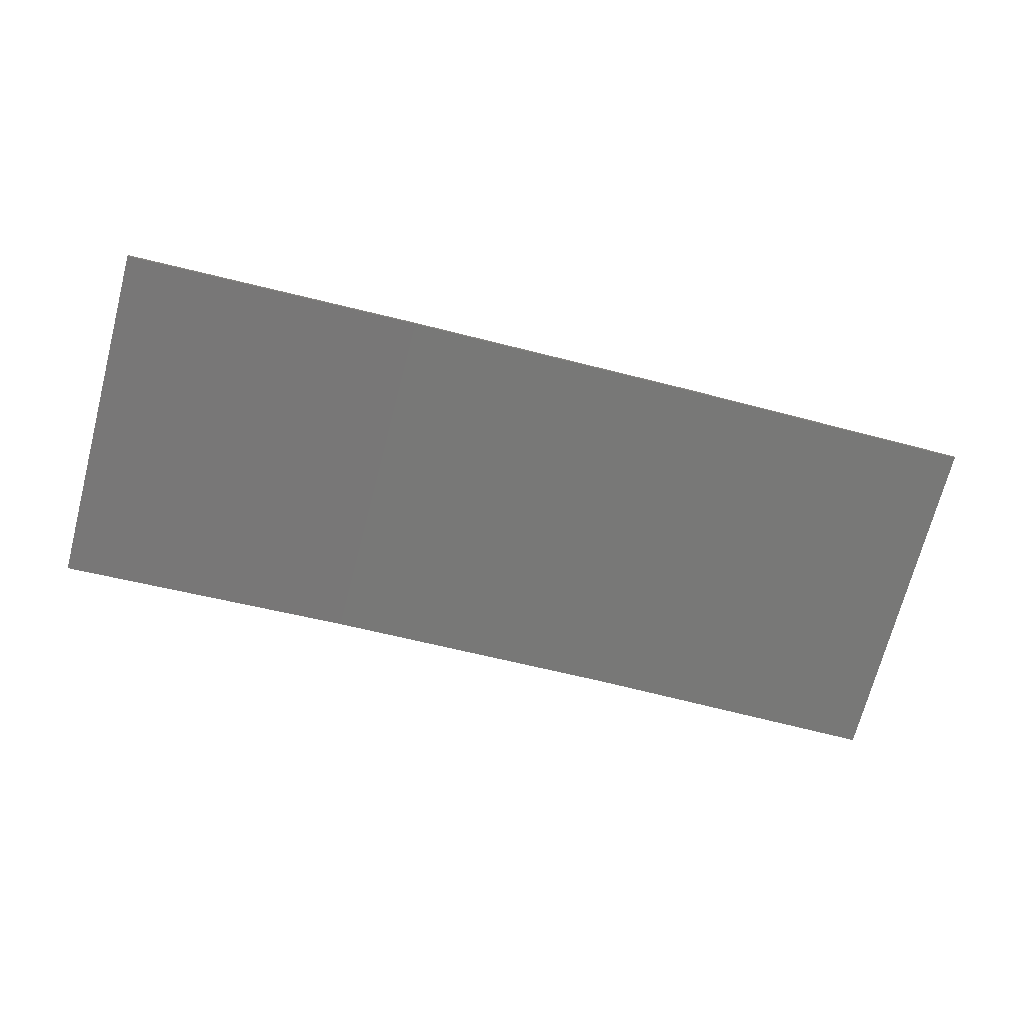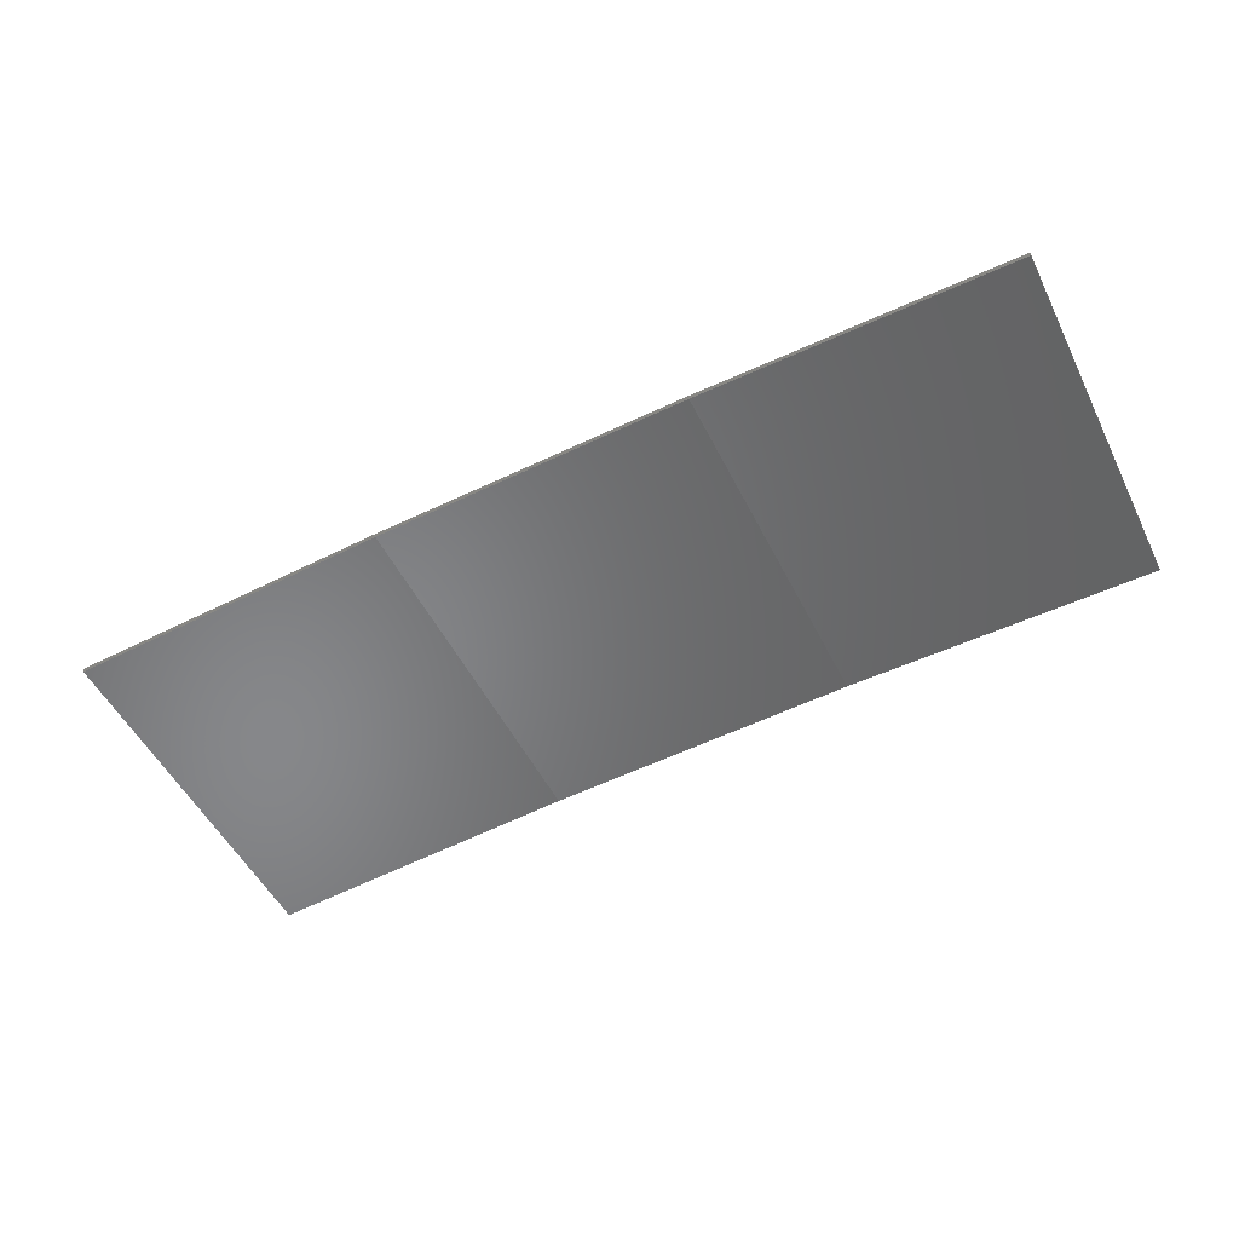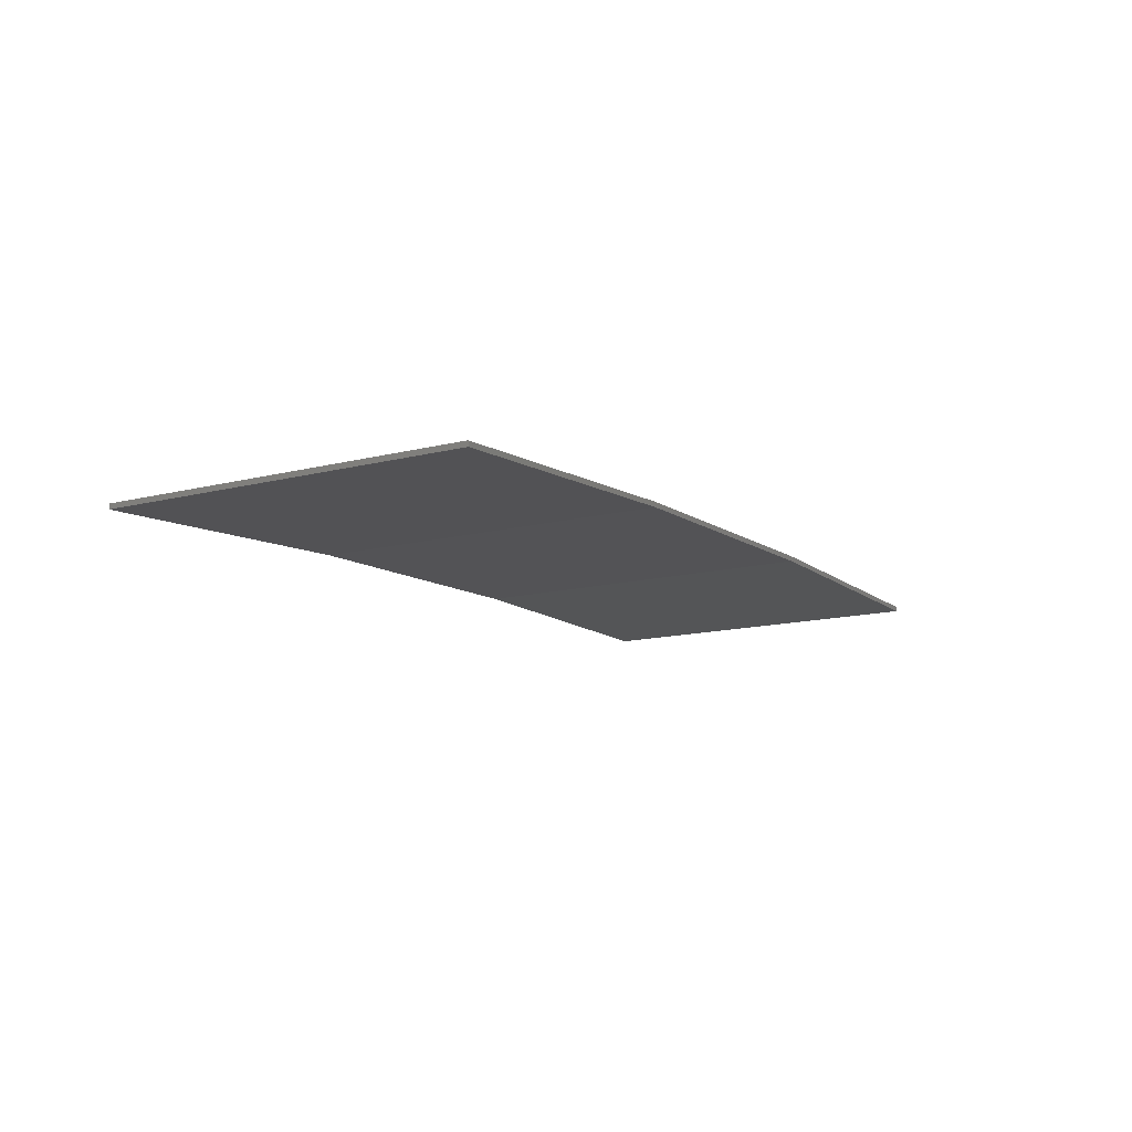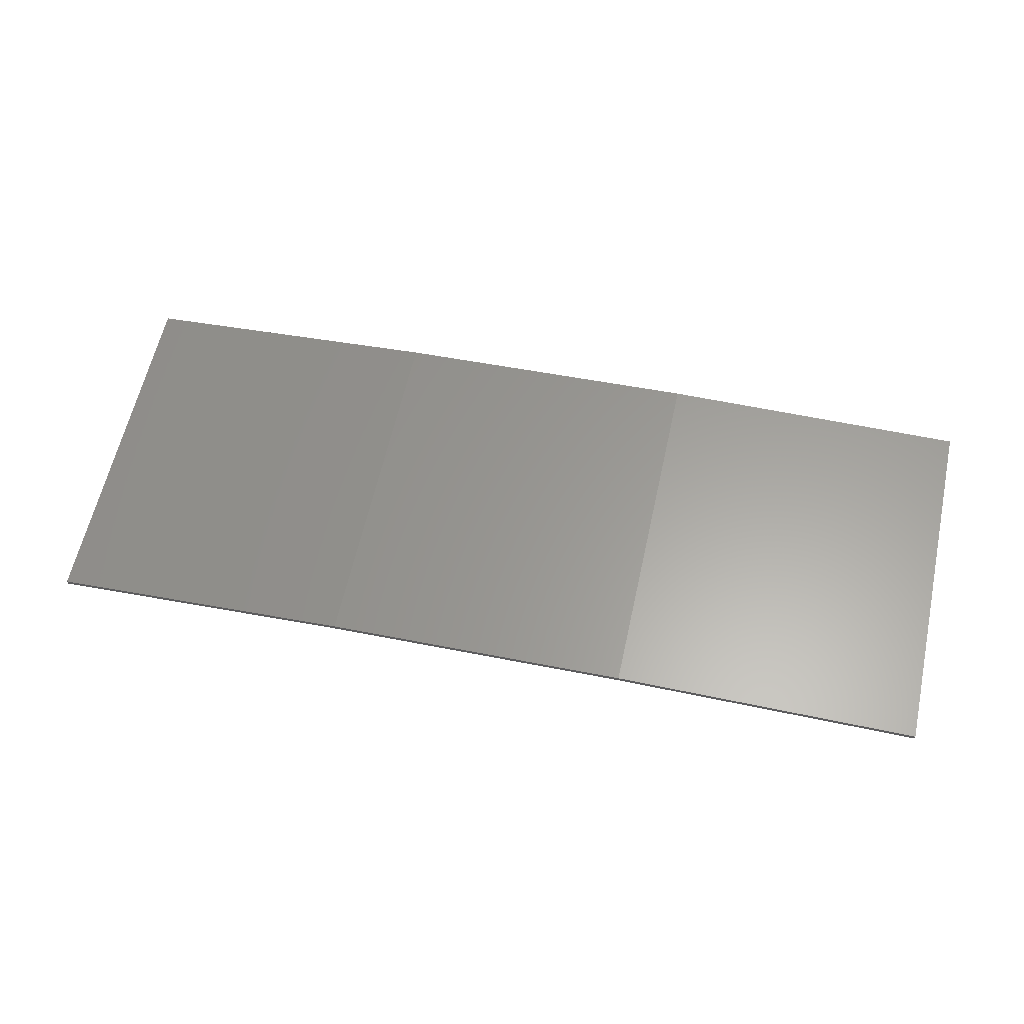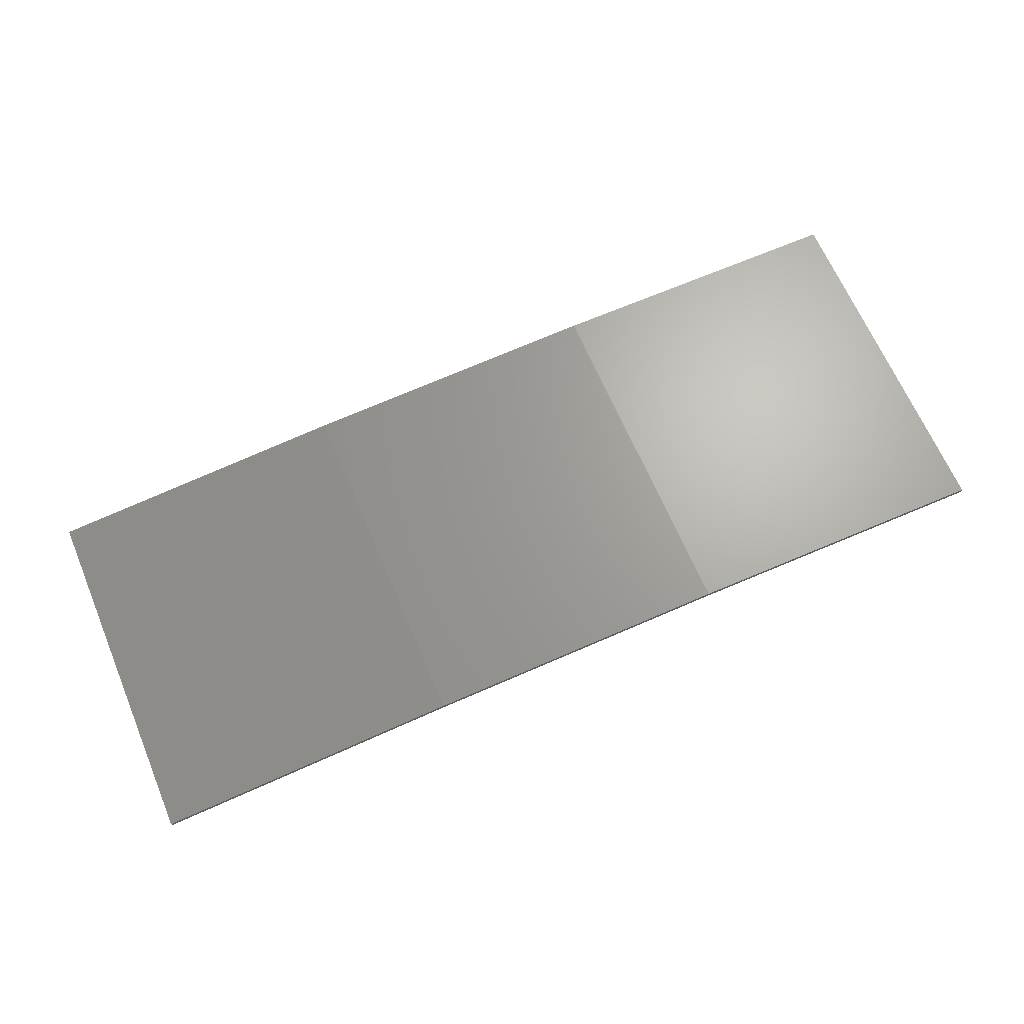
<metadata>
{"format":"stl","ext":"stl","renderer":"f3d","projection":"perspective","resolution":1024,"background":"white","views":[{"elev":-71.1,"azim":-14.7,"up":"+Y"},{"elev":-51.4,"azim":26.0,"up":"+Y"},{"elev":-13.6,"azim":-60.2,"up":"+Y"},{"elev":61.5,"azim":12.5,"up":"+Y"},{"elev":66.2,"azim":-23.0,"up":"+Y"}]}
</metadata>
<code>
# stl→obj: 16 verts, 28 faces
v -3.671 4.249 -208.9
v -0.6064 4.301 -208.9
v -0.6064 4.301 -212.5
v -3.671 4.249 -212.5
v -6.733 4.091 -208.9
v -6.733 4.091 -212.5
v -9.787 3.83 -208.9
v -9.787 3.83 -212.5
v -9.782 3.781 -212.5
v -9.782 3.781 -208.9
v -0.6064 4.251 -212.5
v -3.67 4.199 -208.9
v -3.67 4.199 -212.5
v -0.6064 4.251 -208.9
v -6.73 4.042 -208.9
v -6.73 4.042 -212.5
f 1 2 3
f 1 3 4
f 5 4 6
f 5 1 4
f 7 6 8
f 7 5 6
f 7 9 10
f 8 9 7
f 11 12 13
f 14 12 11
f 13 15 16
f 16 15 9
f 12 15 13
f 15 10 9
f 14 3 2
f 11 3 14
f 16 9 8
f 6 16 8
f 13 16 6
f 4 13 6
f 11 13 4
f 3 11 4
f 10 15 7
f 15 5 7
f 15 12 5
f 12 1 5
f 12 14 1
f 14 2 1

</code>
